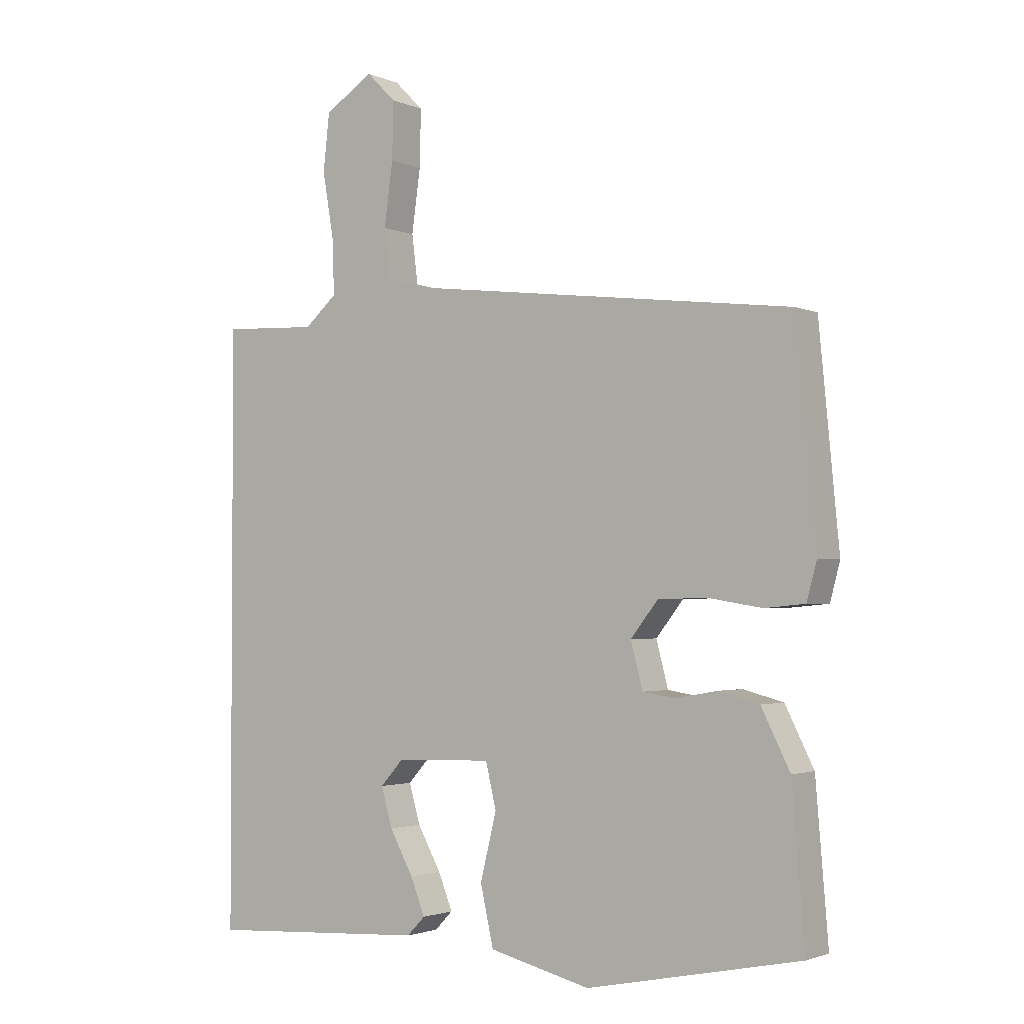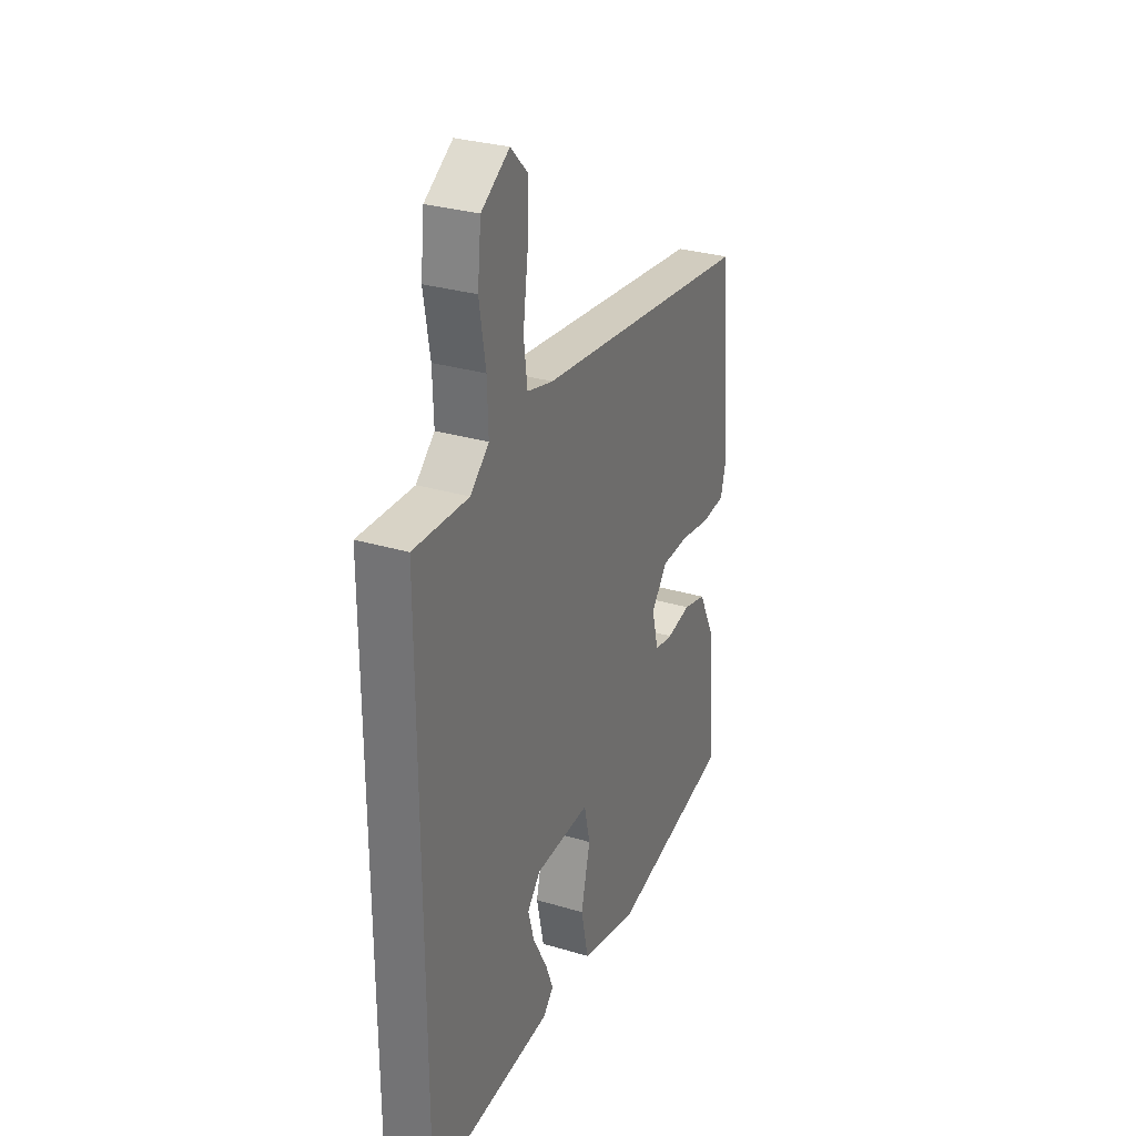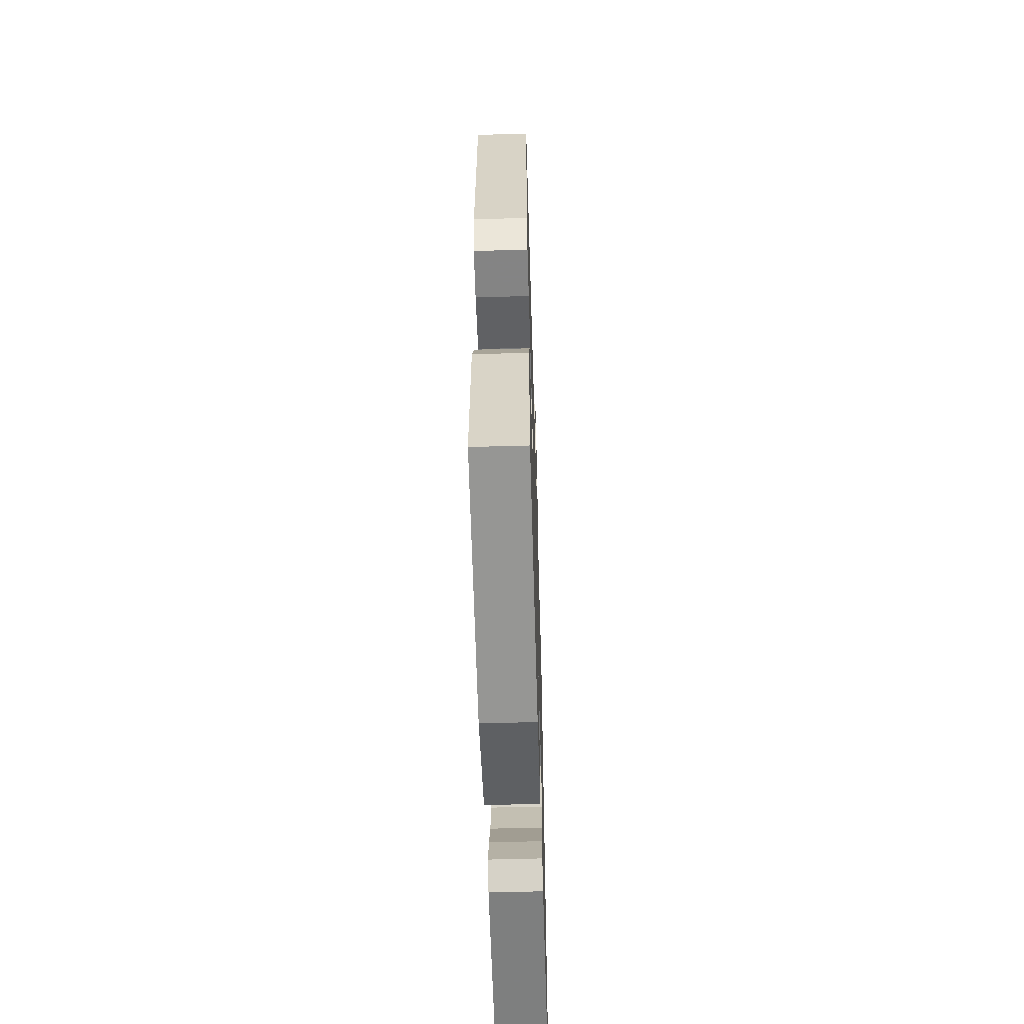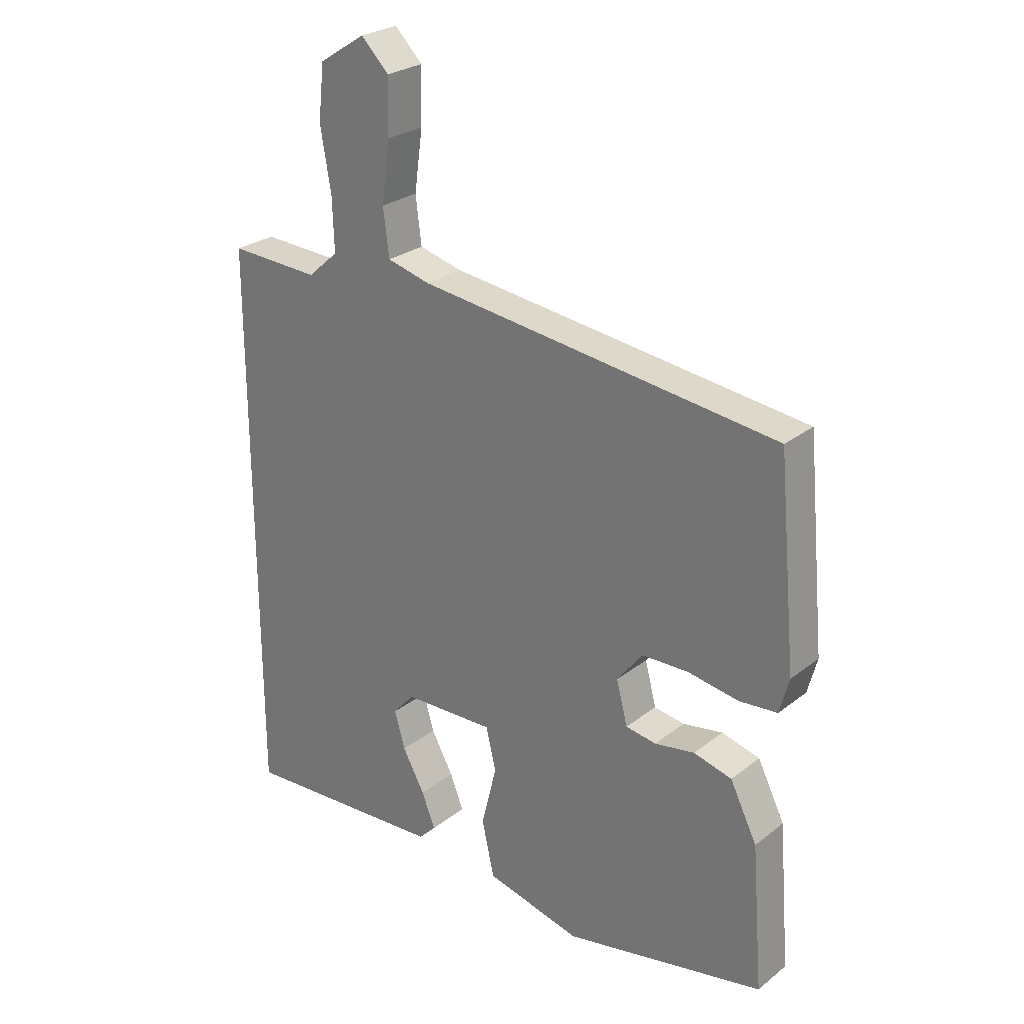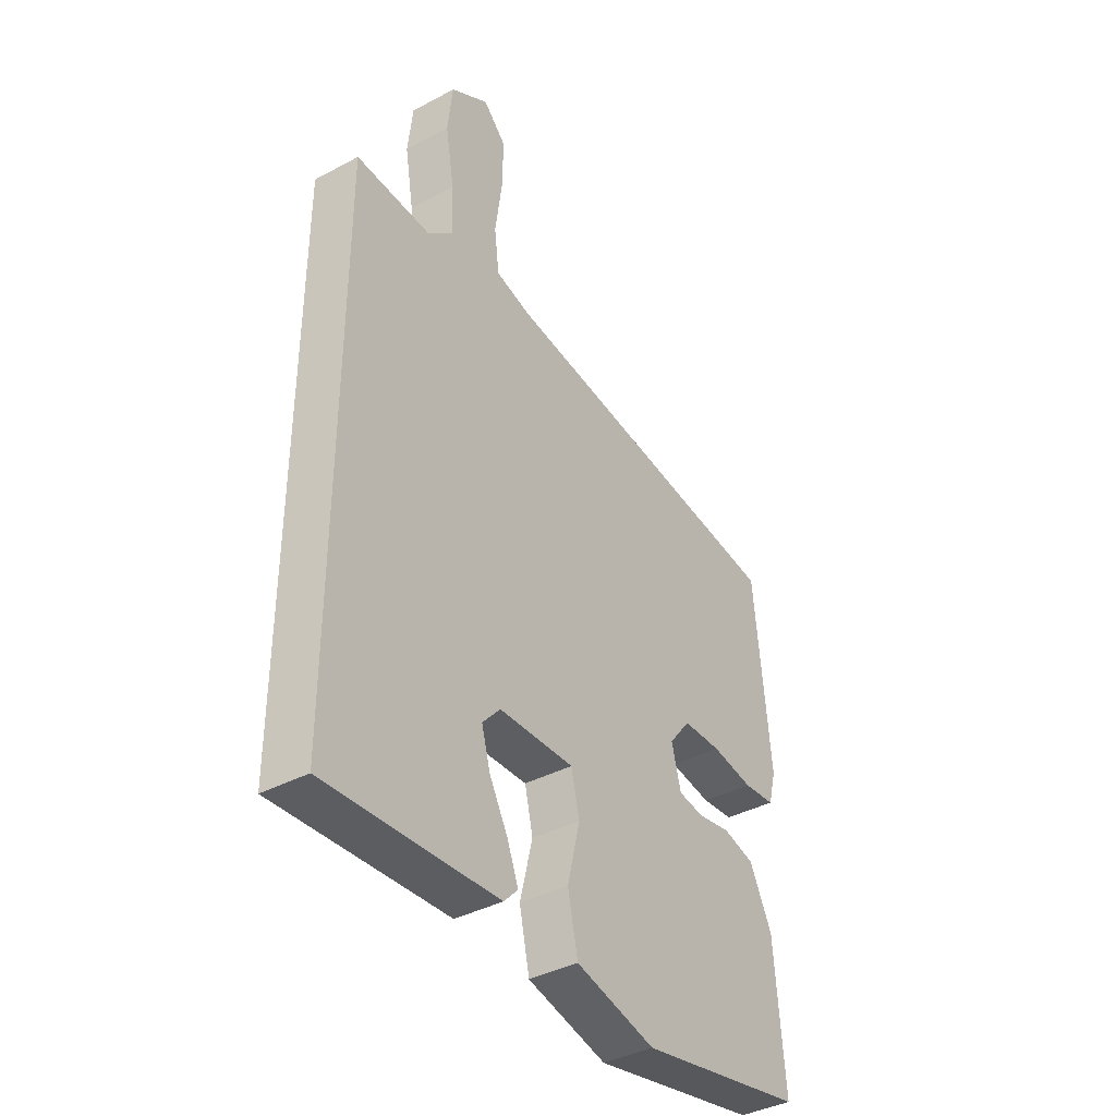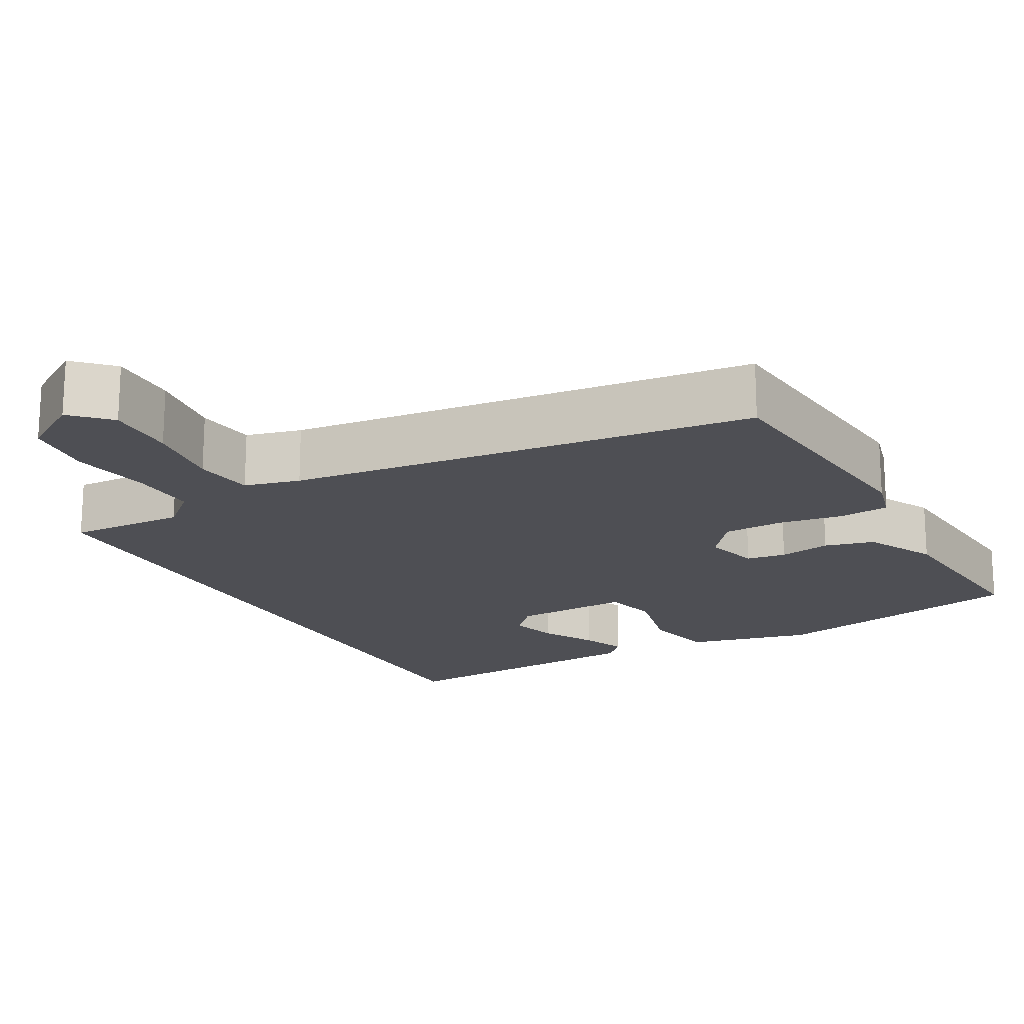
<metadata>
{"format":"obj","ext":"obj","renderer":"f3d","projection":"perspective","resolution":1024,"background":"white","views":[{"elev":-2.2,"azim":34.4,"up":"+Z"},{"elev":30.1,"azim":-66.5,"up":"+Z"},{"elev":-56.2,"azim":91.7,"up":"+Z"},{"elev":26.4,"azim":39.6,"up":"+Z"},{"elev":-39.0,"azim":-56.2,"up":"+Z"},{"elev":-18.4,"azim":29.0,"up":"+Y"}]}
</metadata>
<code>
v 0.5 0.07 0.435
v 0.532 0.07 0.096
v 0.516 0.07 0.036
v 0.451 0.07 0.03
v 0.365 0.07 0.044
v 0.286 0.07 0.042
v 0.242 0.07 -0.014
v 0.261 0.07 -0.087
v 0.313 0.07 -0.095
v 0.381 0.07 -0.083
v 0.446 0.07 -0.1
v 0.492 0.07 -0.192
v 0.512 0.07 -0.437
v 0.169 0.07 -0.507
v 0.006 0.07 -0.467
v -0.015 0.07 -0.372
v 0.011 0.07 -0.266
v -0.006 0.07 -0.194
v -0.161 0.07 -0.199
v -0.198 0.07 -0.24
v -0.18 0.07 -0.303
v -0.142 0.07 -0.372
v -0.119 0.07 -0.43
v -0.148 0.07 -0.46
v -0.5 0.07 -0.481
v -0.5 0.07 0.473
v -0.346 0.07 0.466
v -0.294 0.07 0.512
v -0.297 0.07 0.601
v -0.315 0.07 0.706
v -0.305 0.07 0.798
v -0.226 0.07 0.848
v -0.179 0.07 0.801
v -0.181 0.07 0.709
v -0.195 0.07 0.607
v -0.185 0.07 0.528
v -0.112 0.07 0.509
v 0.5 0 0.435
v 0.532 0 0.096
v 0.516 0 0.036
v 0.451 0 0.03
v 0.365 0 0.044
v 0.286 0 0.042
v 0.242 0 -0.014
v 0.261 0 -0.087
v 0.313 0 -0.095
v 0.381 0 -0.083
v 0.446 0 -0.1
v 0.492 0 -0.192
v 0.512 0 -0.437
v 0.169 0 -0.507
v 0.006 0 -0.467
v -0.015 0 -0.372
v 0.011 0 -0.266
v -0.006 0 -0.194
v -0.161 0 -0.199
v -0.198 0 -0.24
v -0.18 0 -0.303
v -0.142 0 -0.372
v -0.119 0 -0.43
v -0.148 0 -0.46
v -0.5 0 -0.481
v -0.5 0 0.473
v -0.346 0 0.466
v -0.294 0 0.512
v -0.297 0 0.601
v -0.315 0 0.706
v -0.305 0 0.798
v -0.226 0 0.848
v -0.179 0 0.801
v -0.181 0 0.709
v -0.195 0 0.607
v -0.185 0 0.528
v -0.112 0 0.509
f 33 34 35
f 32 33 35
f 31 32 35
f 30 31 35
f 29 30 35
f 28 29 35 36
f 27 28 36 37
f 25 26 27
f 23 24 25
f 22 23 25
f 21 22 25
f 20 21 25
f 25 27 37
f 20 25 37
f 19 20 37
f 15 16 17
f 14 15 17
f 13 14 17
f 12 13 17
f 11 12 17
f 10 11 17
f 9 10 17
f 8 9 17 18
f 18 19 37
f 8 18 37
f 7 8 37
f 3 4 5
f 2 3 5
f 1 2 5
f 37 1 5
f 37 5 6
f 6 7 37
f 72 71 70
f 72 70 69
f 72 69 68
f 72 68 67
f 72 67 66
f 73 72 66 65
f 74 73 65 64
f 64 63 62
f 62 61 60
f 62 60 59
f 62 59 58
f 62 58 57
f 74 64 62
f 74 62 57
f 74 57 56
f 54 53 52
f 54 52 51
f 54 51 50
f 54 50 49
f 54 49 48
f 54 48 47
f 54 47 46
f 55 54 46 45
f 74 56 55
f 74 55 45
f 74 45 44
f 42 41 40
f 42 40 39
f 42 39 38
f 42 38 74
f 43 42 74
f 74 44 43
f 1 38 39 2
f 2 39 40 3
f 3 40 41 4
f 4 41 42 5
f 5 42 43 6
f 6 43 44 7
f 7 44 45 8
f 8 45 46 9
f 9 46 47 10
f 10 47 48 11
f 11 48 49 12
f 12 49 50 13
f 13 50 51 14
f 14 51 52 15
f 15 52 53 16
f 16 53 54 17
f 17 54 55 18
f 18 55 56 19
f 19 56 57 20
f 20 57 58 21
f 21 58 59 22
f 22 59 60 23
f 23 60 61 24
f 24 61 62 25
f 25 62 63 26
f 26 63 64 27
f 27 64 65 28
f 28 65 66 29
f 29 66 67 30
f 30 67 68 31
f 31 68 69 32
f 32 69 70 33
f 33 70 71 34
f 34 71 72 35
f 35 72 73 36
f 36 73 74 37
f 37 74 38 1

</code>
